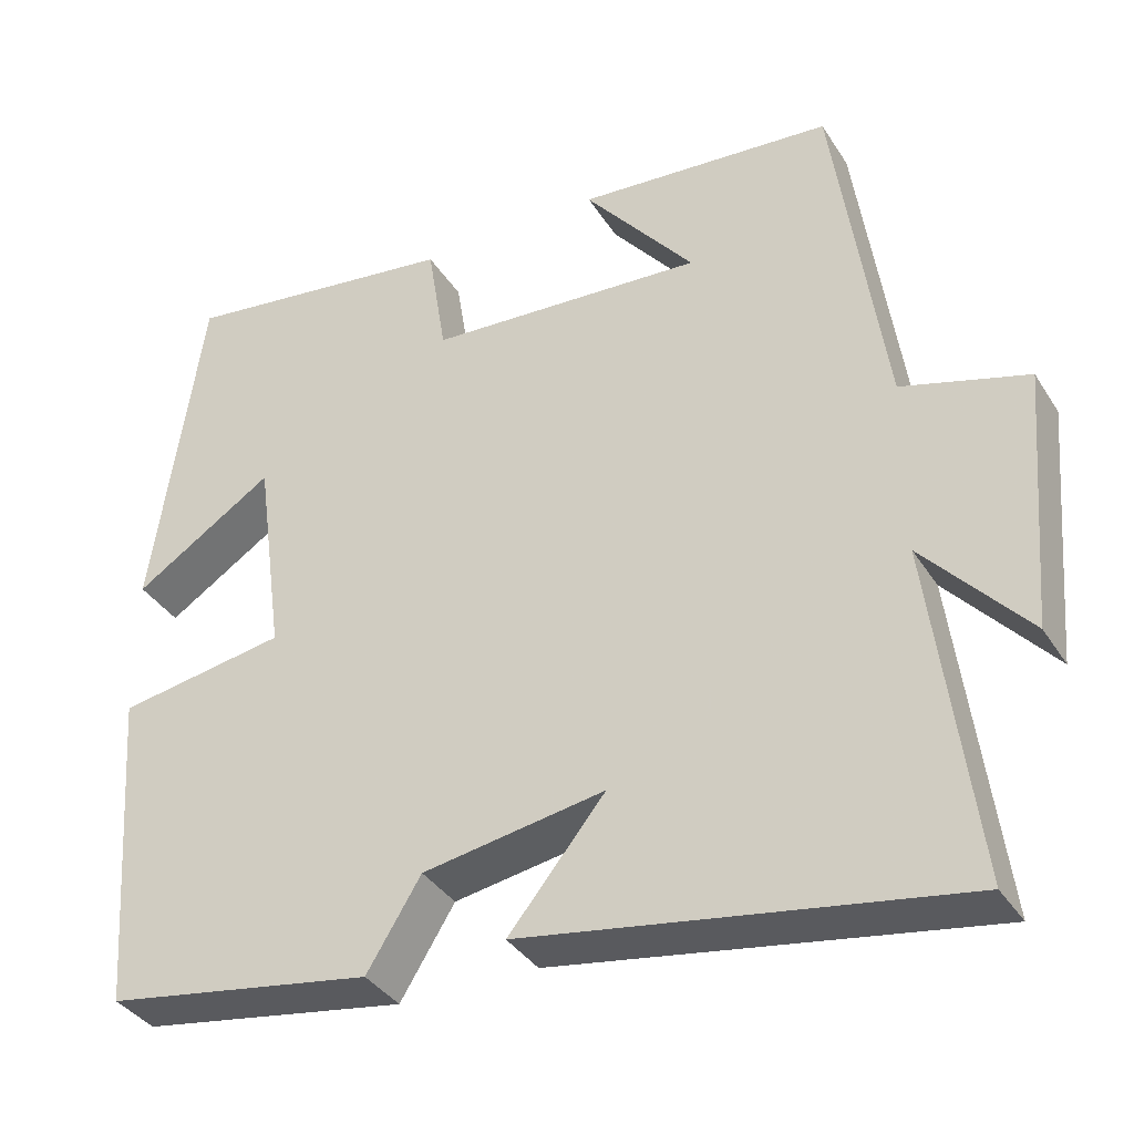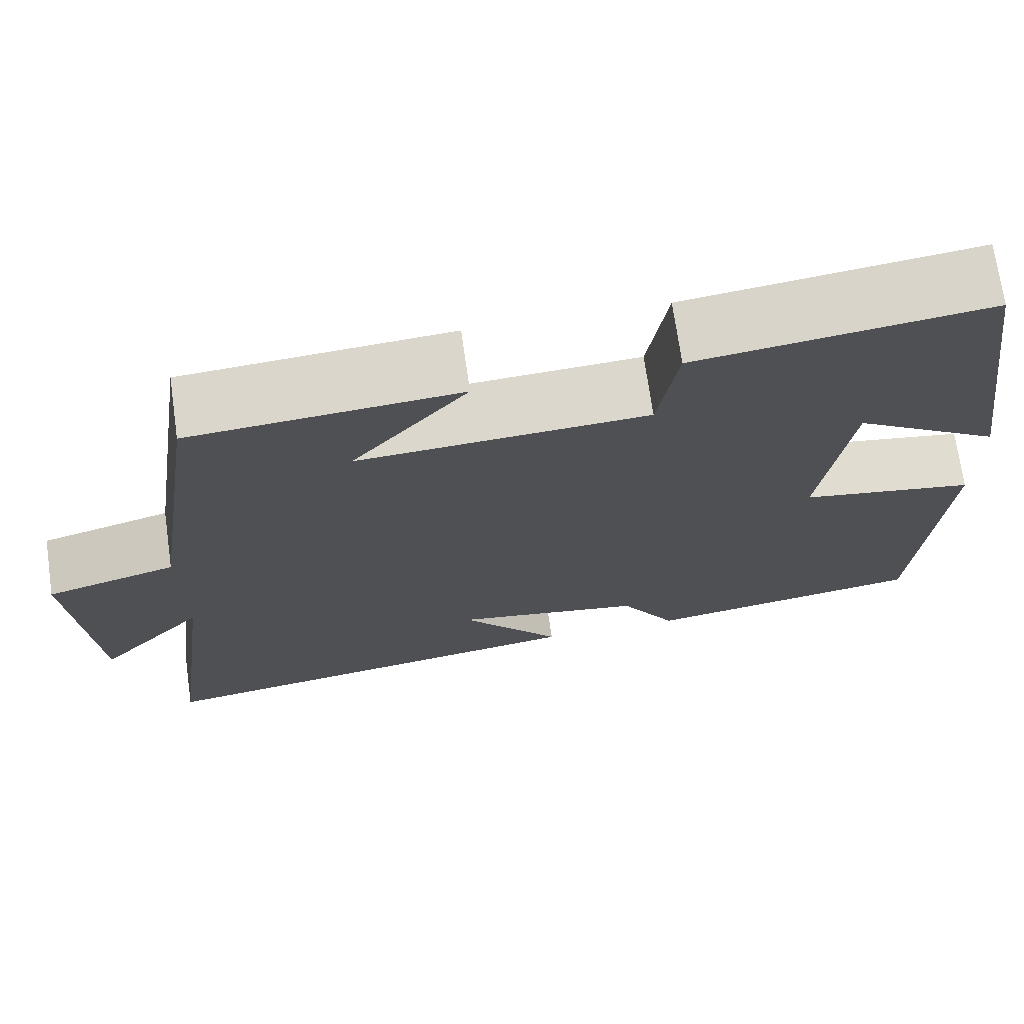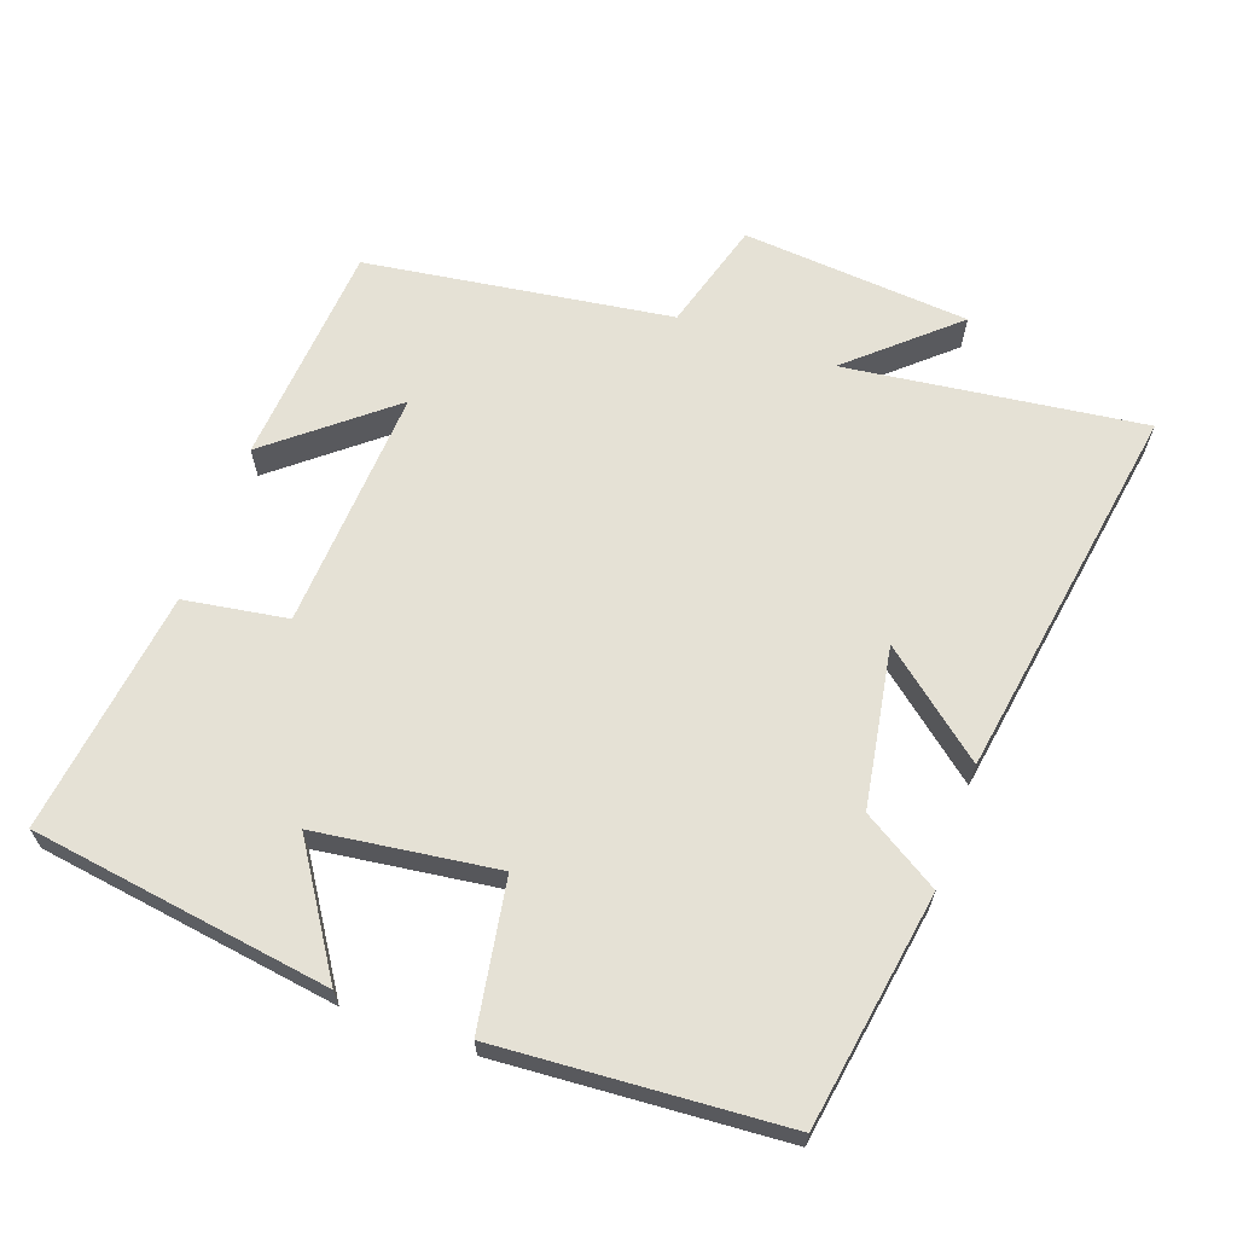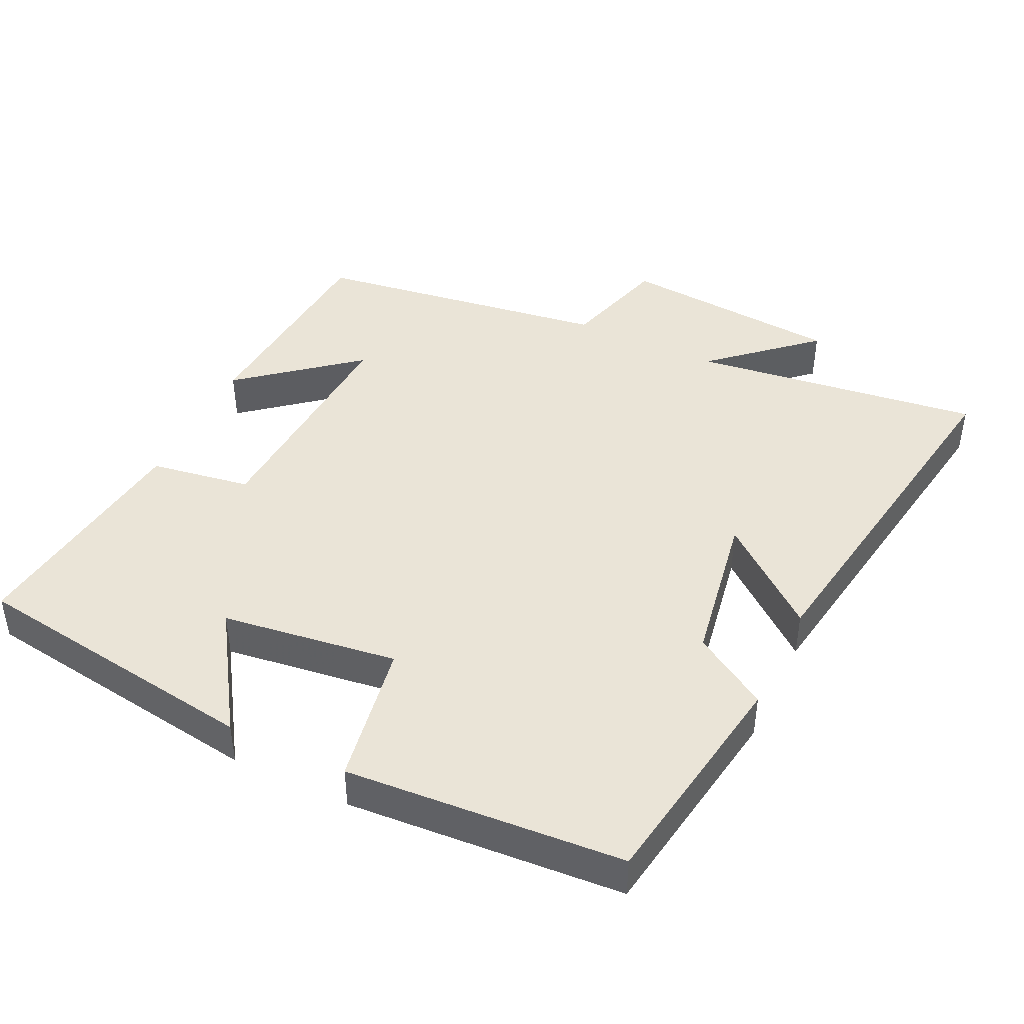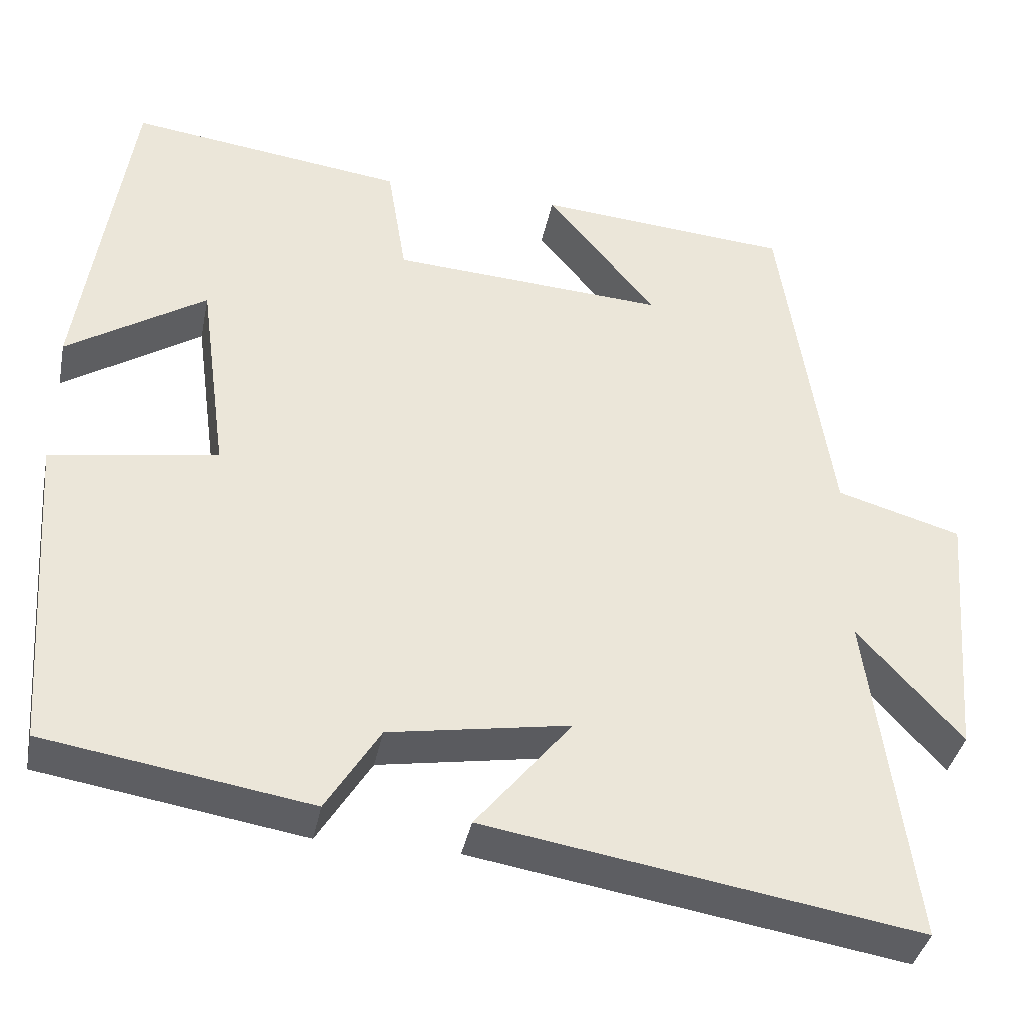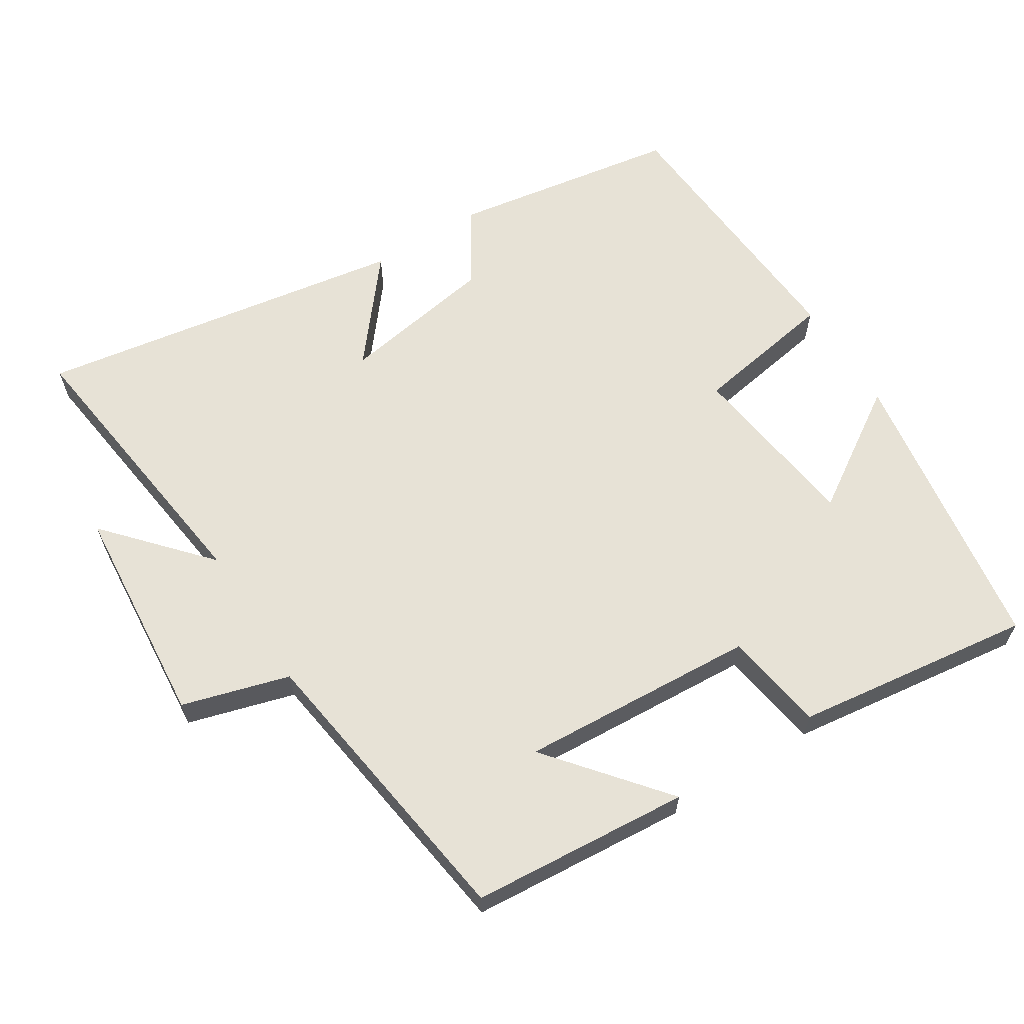
<metadata>
{"format":"obj","ext":"obj","renderer":"f3d","projection":"perspective","resolution":1024,"background":"white","views":[{"elev":-36.4,"azim":-151.6,"up":"+Z"},{"elev":71.4,"azim":-8.1,"up":"+Z"},{"elev":65.0,"azim":109.8,"up":"+Y"},{"elev":43.7,"azim":115.6,"up":"+Y"},{"elev":-38.5,"azim":168.7,"up":"+Z"},{"elev":62.9,"azim":-32.1,"up":"+Y"}]}
</metadata>
<code>
v -0.554 0.07 -0.585
v -0.5 0.07 -0.17
v -0.627 0.07 -0.312
v -0.653 0.07 0.006
v -0.5 0.07 0.05
v -0.438 0.07 0.476
v -0.126 0.07 0.5
v -0.261 0.07 0.336
v 0.077 0.07 0.356
v 0.1 0.07 0.5
v 0.439 0.07 0.544
v 0.5 0.07 0.125
v 0.329 0.07 0.236
v 0.295 0.07 -0.016
v 0.5 0.07 -0.051
v 0.472 0.07 -0.448
v 0.146 0.07 -0.5
v 0.08 0.07 -0.393
v -0.142 0.07 -0.355
v -0.024 0.07 -0.5
v -0.554 0 -0.585
v -0.5 0 -0.17
v -0.627 0 -0.312
v -0.653 0 0.006
v -0.5 0 0.05
v -0.438 0 0.476
v -0.126 0 0.5
v -0.261 0 0.336
v 0.077 0 0.356
v 0.1 0 0.5
v 0.439 0 0.544
v 0.5 0 0.125
v 0.329 0 0.236
v 0.295 0 -0.016
v 0.5 0 -0.051
v 0.472 0 -0.448
v 0.146 0 -0.5
v 0.08 0 -0.393
v -0.142 0 -0.355
v -0.024 0 -0.5
f 19 20 1 2
f 18 19 2
f 16 17 18
f 15 16 18
f 14 15 18
f 13 14 18 2
f 10 11 12 13
f 9 10 13
f 8 9 13 2
f 5 6 7 8
f 5 8 2 3
f 3 4 5
f 22 21 40 39
f 22 39 38
f 38 37 36
f 38 36 35
f 38 35 34
f 22 38 34 33
f 33 32 31 30
f 33 30 29
f 22 33 29 28
f 28 27 26 25
f 23 22 28 25
f 25 24 23
f 1 21 22 2
f 2 22 23 3
f 3 23 24 4
f 4 24 25 5
f 5 25 26 6
f 6 26 27 7
f 7 27 28 8
f 8 28 29 9
f 9 29 30 10
f 10 30 31 11
f 11 31 32 12
f 12 32 33 13
f 13 33 34 14
f 14 34 35 15
f 15 35 36 16
f 16 36 37 17
f 17 37 38 18
f 18 38 39 19
f 19 39 40 20
f 20 40 21 1

</code>
